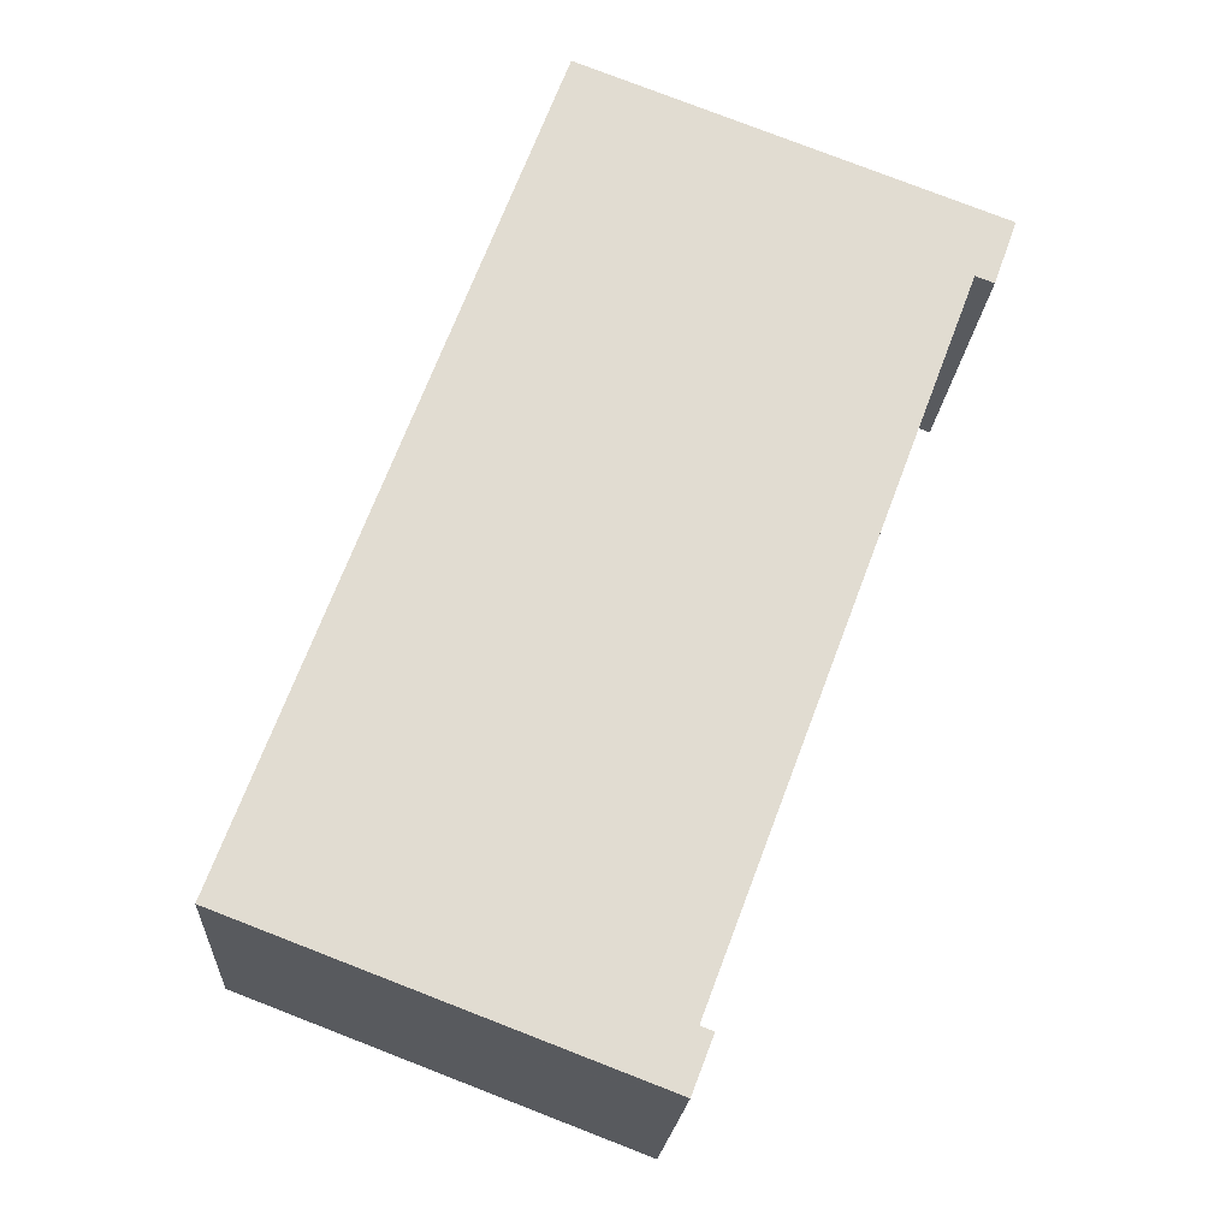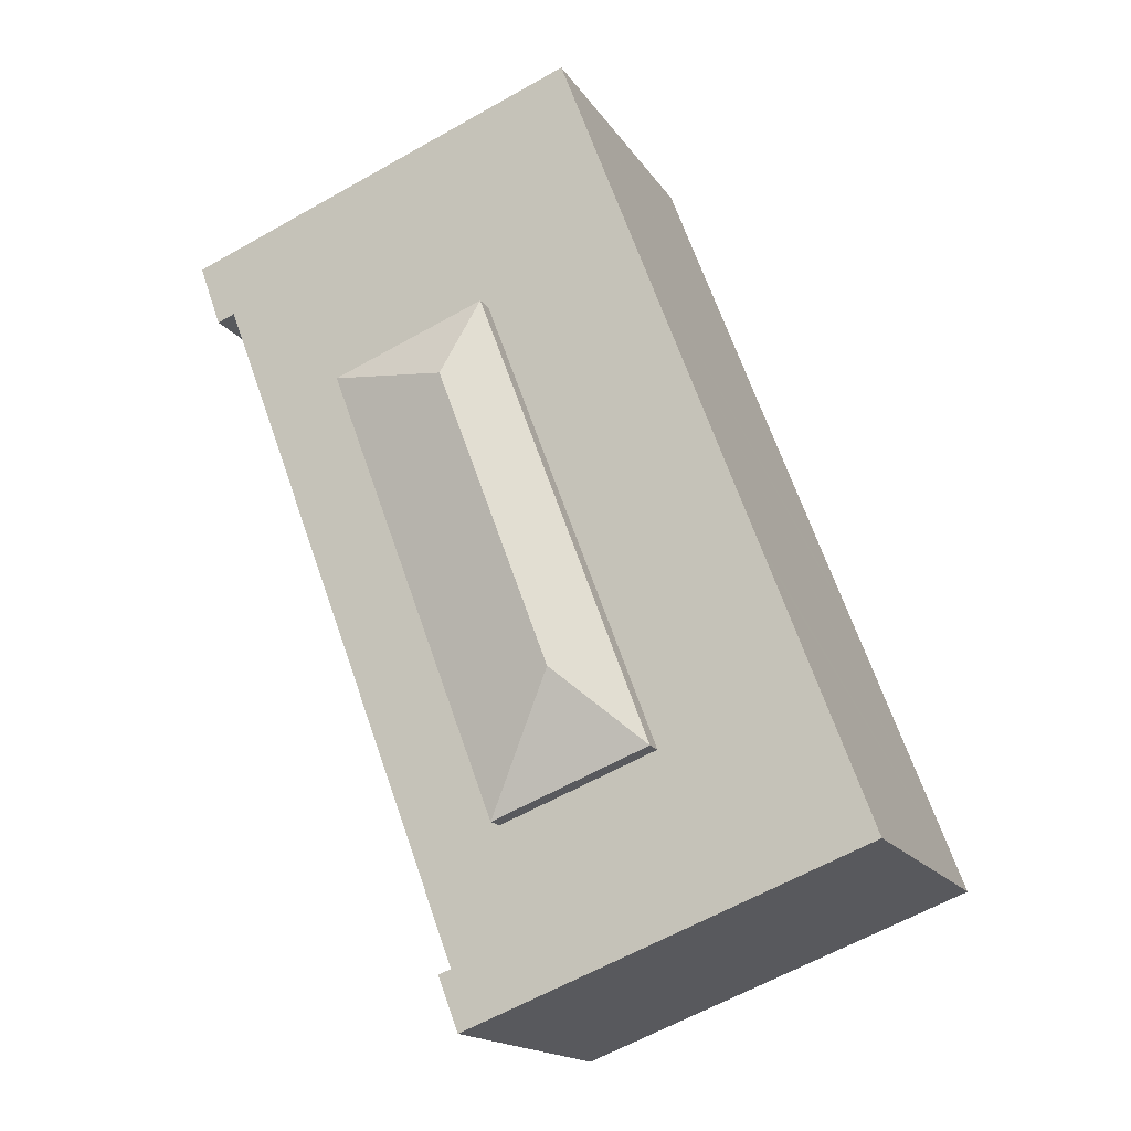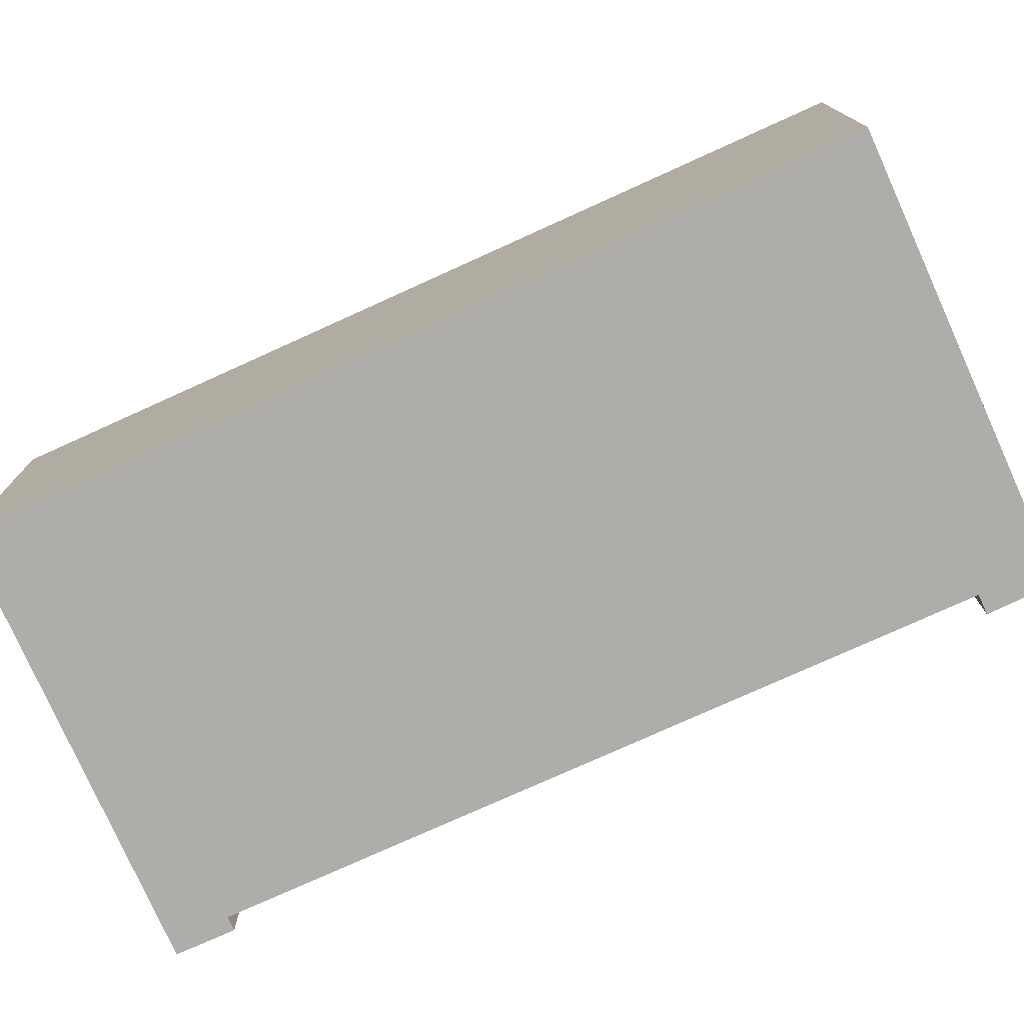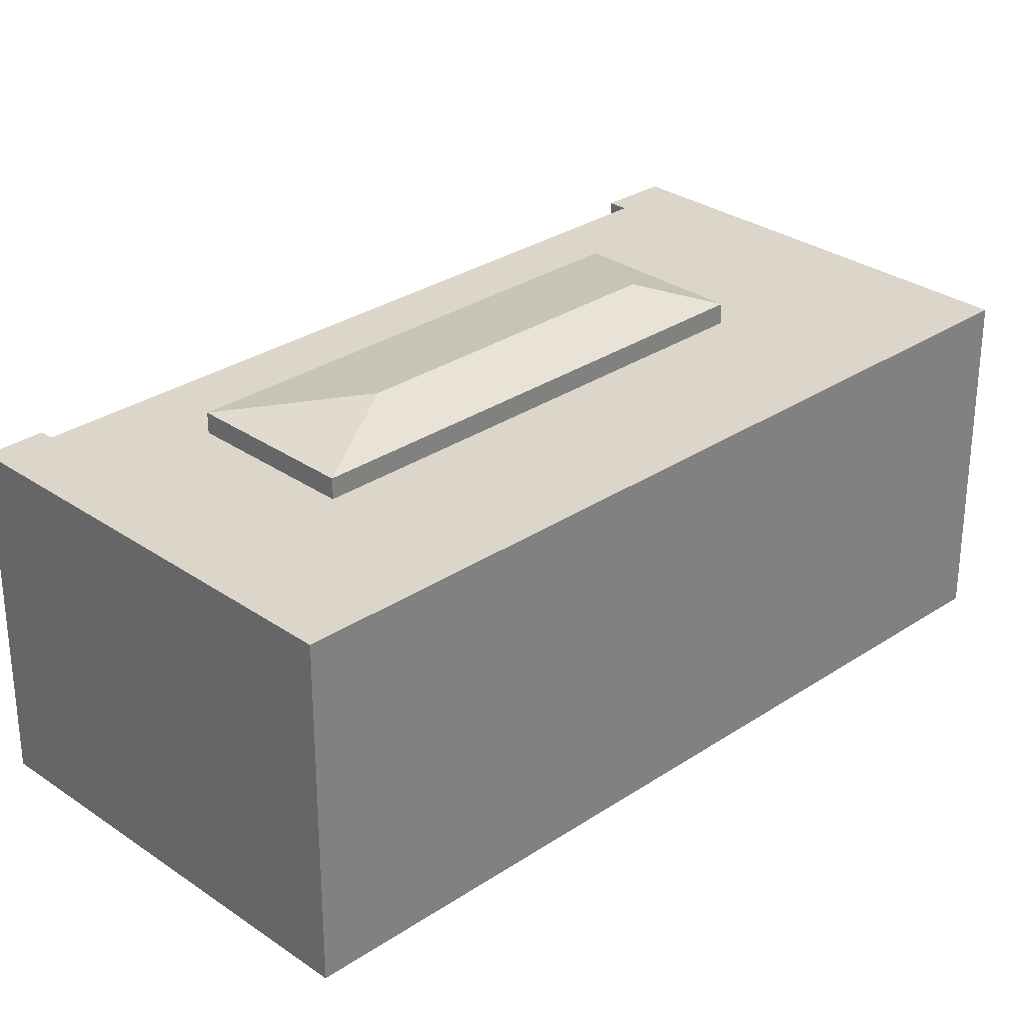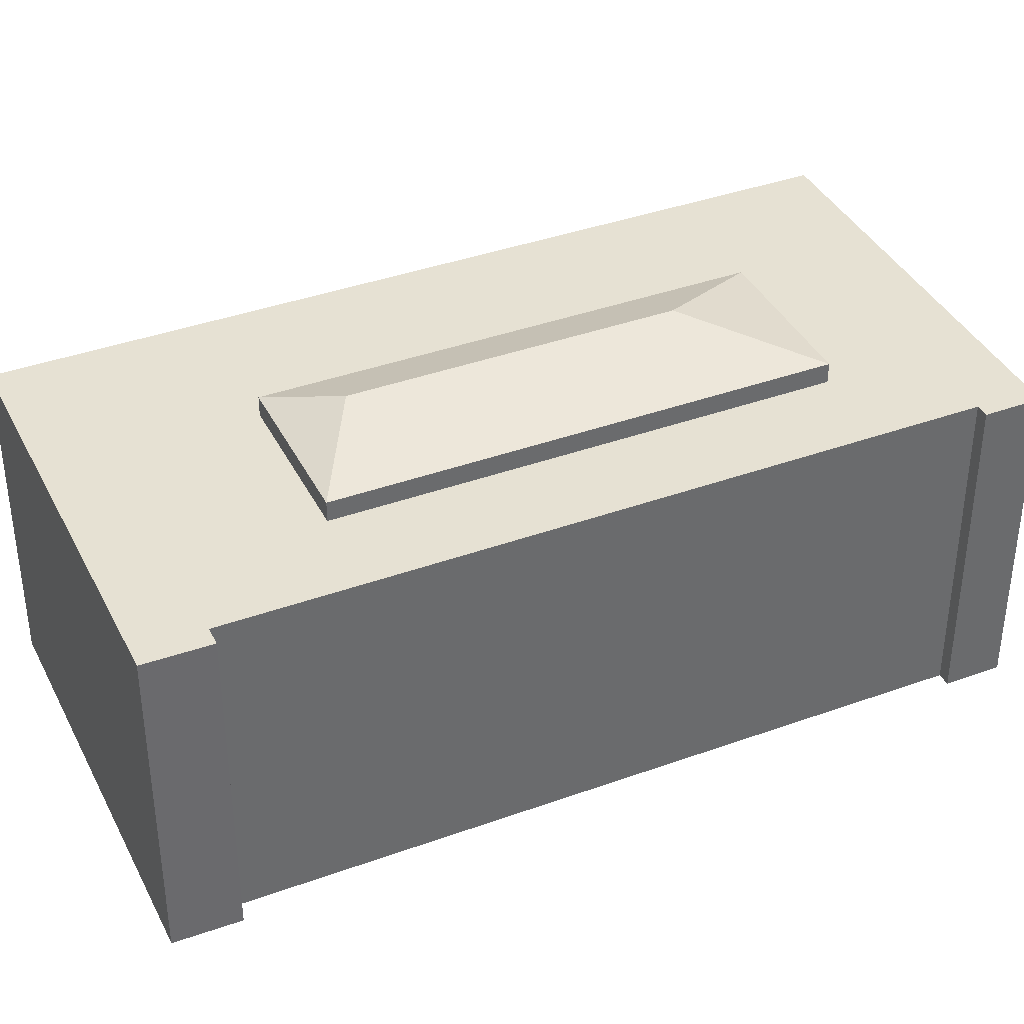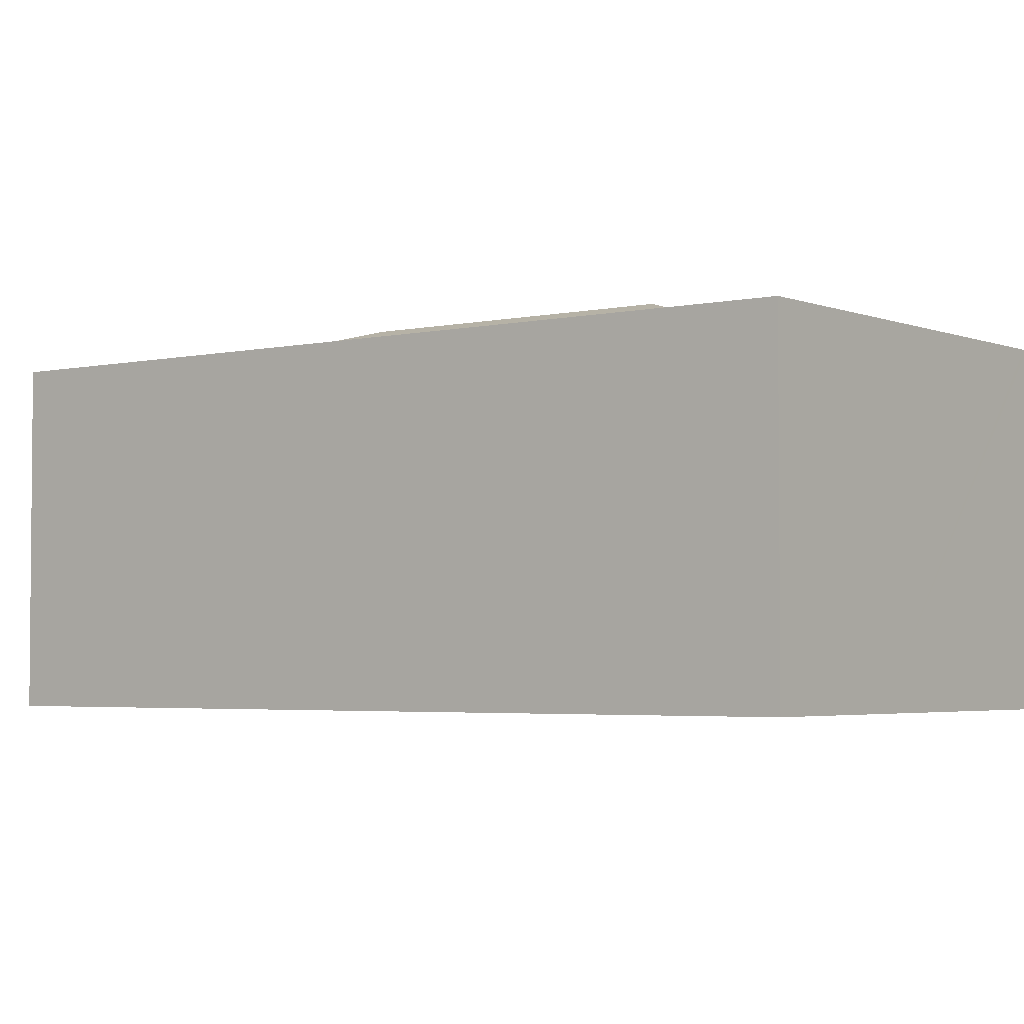
<metadata>
{"format":"obj","ext":"obj","renderer":"f3d","projection":"perspective","resolution":1024,"background":"white","views":[{"elev":-20.2,"azim":-3.8,"up":"+Z"},{"elev":-16.5,"azim":-157.9,"up":"+Z"},{"elev":-77.2,"azim":-45.1,"up":"+Y"},{"elev":29.8,"azim":-113.8,"up":"+Y"},{"elev":38.7,"azim":86.1,"up":"+Y"},{"elev":-3.4,"azim":-32.0,"up":"+Y"}]}
</metadata>
<code>
v  16.84 15.51 24.69
v  23.8 15.51 22.07
v  18.31 16.47 21.19
v  9.159 15.51 4.217
v  13.24 16.47 7.675
v  16.12 15.51 1.591
v  16.12 -9.742e-17 1.591
v  9.159 -2.582e-16 4.217
v  16.84 -1.512e-15 24.69
v  23.8 -1.351e-15 22.07
v  17.75 14.62 -6.76
v  17.98 14.62 -6.54
v  17.88 14.62 -6.807
v  13.58 14.62 -5.171
v  18.03 14.62 -6.4
v  18.8 14.62 -4.397
v  18.22 14.62 -4.182
v  19.86 14.62 0.178
v  6.631 14.62 -2.524
v  27.56 14.62 20.65
v  0.327 14.62 -0.124
v  0 14.62 8.952e-16
v  0.111 14.62 0.297
v  2.515 14.62 6.723
v  29.72 14.62 26.41
v  30.13 14.62 26.26
v  31.18 14.62 27.93
v  30.53 14.62 26.11
v  4.403 14.62 11.77
v  31.29 14.62 28.23
v  31.54 14.62 28.91
v  31.3 14.62 29
v  27 14.62 30.62
v  4.47 14.62 11.95
v  4.696 14.62 12.55
v  4.855 14.62 12.98
v  10.18 14.62 27.2
v  20.05 14.62 33.25
v  13.38 14.62 35.76
v  13.21 14.62 35.31
v  13.23 14.62 35.38
v  0 0 0
v  0.111 -1.819e-17 0.297
v  2.515 -4.117e-16 6.723
v  4.403 -7.206e-16 11.77
v  4.47 -7.316e-16 11.95
v  4.696 -7.686e-16 12.55
v  4.855 -7.947e-16 12.98
v  10.18 -1.666e-15 27.2
v  13.23 -2.166e-15 35.38
v  13.38 -2.19e-15 35.76
v  13.21 -2.162e-15 35.31
v  20.05 -2.036e-15 33.25
v  31.54 -1.77e-15 28.91
v  27 -1.875e-15 30.62
v  31.3 -1.776e-15 29
v  18.22 2.561e-16 -4.182
v  18.8 2.692e-16 -4.397
v  31.18 -1.71e-15 27.93
v  30.53 -1.599e-15 26.11
v  31.29 -1.729e-15 28.23
v  29.72 -1.617e-15 26.41
v  27.56 -1.264e-15 20.65
v  19.86 -1.09e-17 0.178
v  17.88 4.168e-16 -6.807
v  17.98 4.005e-16 -6.54
v  18.03 3.919e-16 -6.4
v  30.13 -1.608e-15 26.26
v  17.75 4.139e-16 -6.76
v  13.58 3.166e-16 -5.171
v  6.631 1.545e-16 -2.524
v  0.327 7.593e-18 -0.124
v  16.84 14.62 24.69
v  23.8 14.62 22.07
v  16.12 14.62 1.591
v  9.159 14.62 4.217
g defaultobject
f 1 2 3
f 3 4 1
f 4 3 5
f 5 2 6
f 2 5 3
f 5 6 4
f 7 4 6
f 4 7 8
f 8 1 4
f 1 8 9
f 9 2 1
f 2 9 10
f 10 6 2
f 6 10 7
f 10 8 7
f 8 10 9
f 11 12 13
f 12 11 14
f 12 14 15
f 15 14 16
f 16 14 17
f 17 14 18
f 18 14 19
f 18 19 20
f 20 19 21
f 20 21 22
f 20 22 23
f 20 23 24
f 20 24 25
f 26 27 28
f 27 26 25
f 27 25 24
f 27 24 29
f 27 29 30
f 30 29 31
f 31 29 32
f 32 29 33
f 33 29 34
f 33 34 35
f 33 35 36
f 33 36 37
f 33 37 38
f 38 37 39
f 39 37 40
f 39 40 41
f 42 23 22
f 23 42 24
f 24 42 29
f 29 42 34
f 34 42 35
f 35 42 36
f 36 42 37
f 37 42 43
f 37 43 44
f 37 44 45
f 37 45 46
f 37 46 47
f 37 47 48
f 37 48 40
f 40 48 49
f 40 49 41
f 41 49 39
f 39 49 50
f 39 50 51
f 50 49 52
f 51 38 39
f 38 51 33
f 33 51 32
f 32 51 53
f 32 53 31
f 31 53 54
f 54 53 55
f 54 55 56
f 57 16 17
f 16 57 58
f 54 30 31
f 30 54 27
f 27 54 28
f 28 54 59
f 28 59 60
f 59 54 61
f 62 20 25
f 20 62 18
f 18 62 63
f 18 63 64
f 18 64 17
f 17 64 57
f 58 15 16
f 15 58 12
f 12 58 13
f 13 58 65
f 65 58 66
f 66 58 67
f 60 26 28
f 26 60 25
f 25 60 62
f 62 60 68
f 65 11 13
f 11 65 14
f 14 65 19
f 19 65 21
f 21 65 69
f 21 69 70
f 21 70 22
f 22 70 42
f 42 70 71
f 42 71 72
f 10 73 74
f 73 10 9
f 7 74 75
f 74 7 10
f 8 75 76
f 75 8 7
f 9 76 73
f 76 9 8
f 66 69 65
f 58 57 67
f 72 43 42
f 43 72 71
f 43 71 70
f 43 70 69
f 43 69 66
f 43 66 67
f 43 67 44
f 44 67 57
f 44 57 64
f 44 64 45
f 45 64 63
f 45 63 46
f 46 63 47
f 47 63 48
f 48 63 49
f 49 63 52
f 52 63 62
f 52 62 68
f 52 68 60
f 52 60 59
f 52 59 61
f 52 61 54
f 52 54 50
f 50 54 51
f 51 54 53
f 53 54 55
f 55 54 56

</code>
